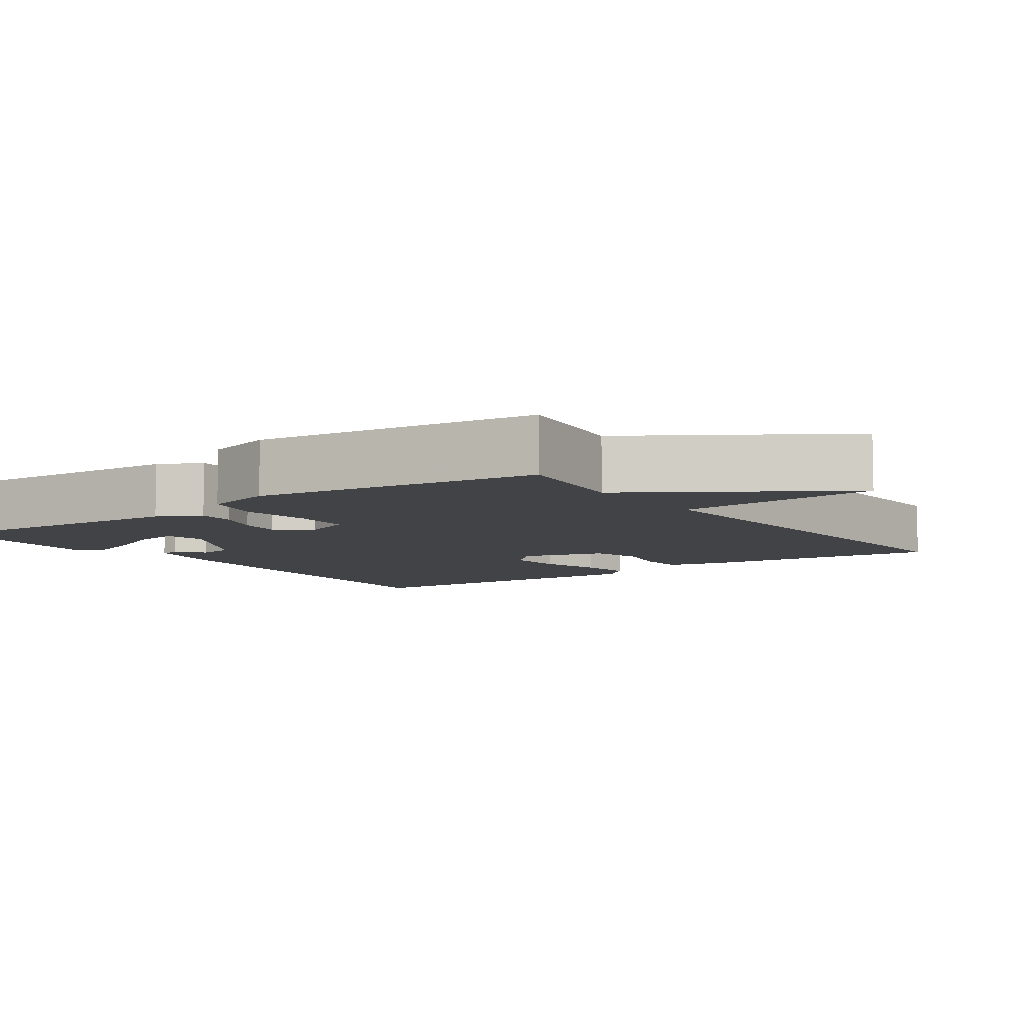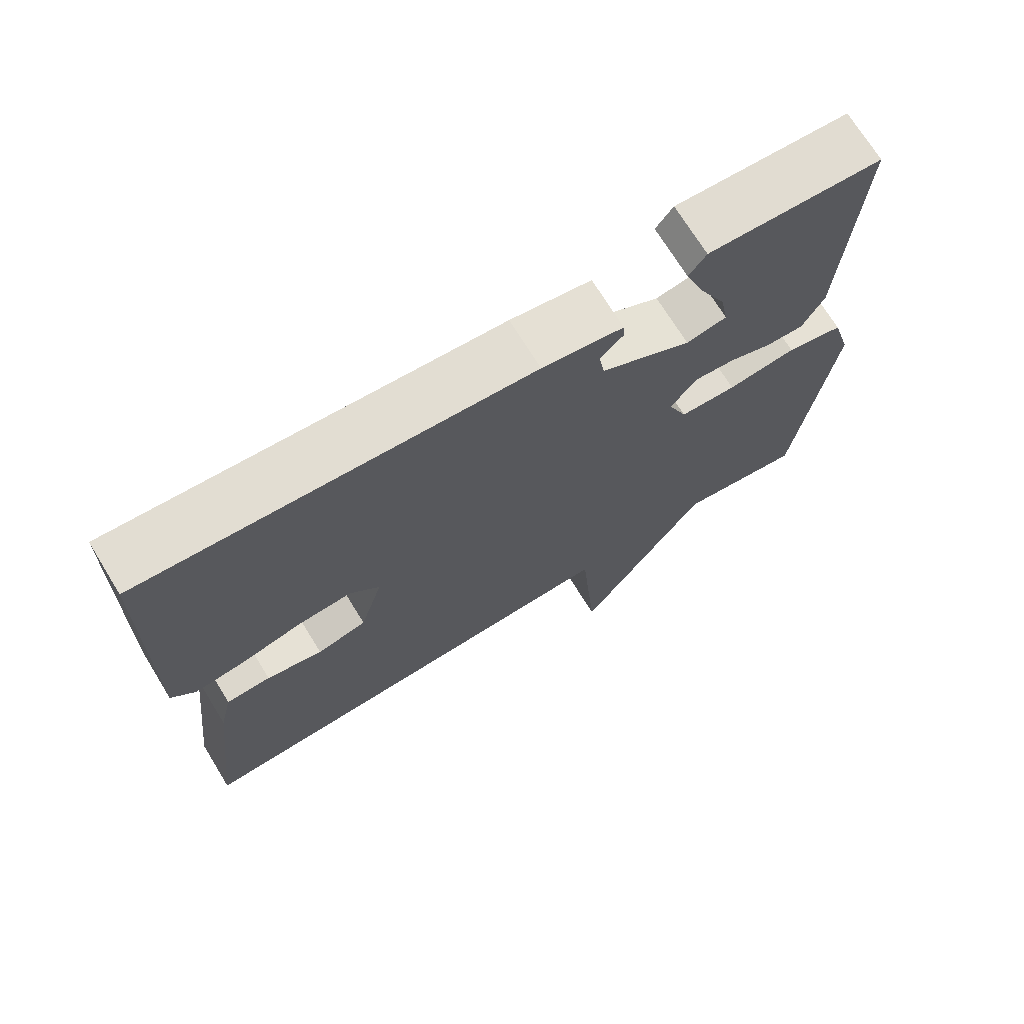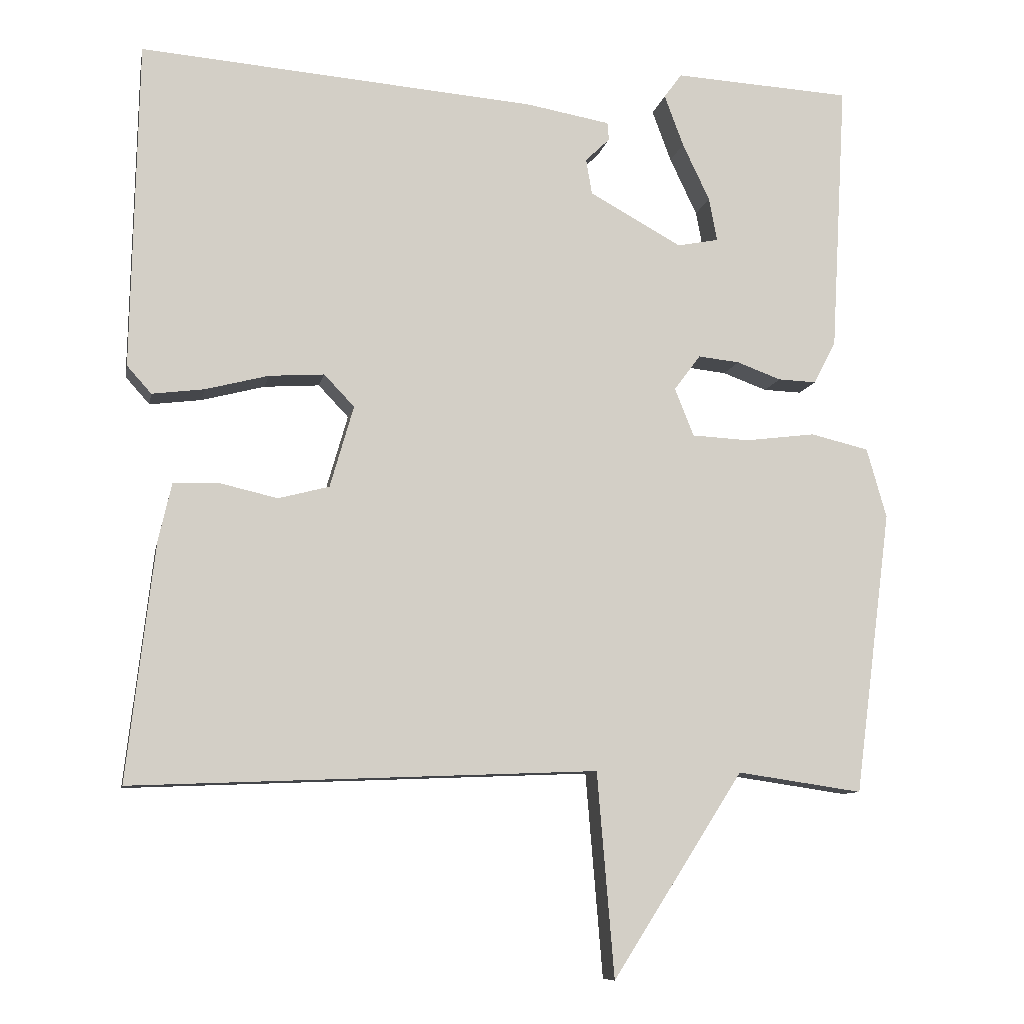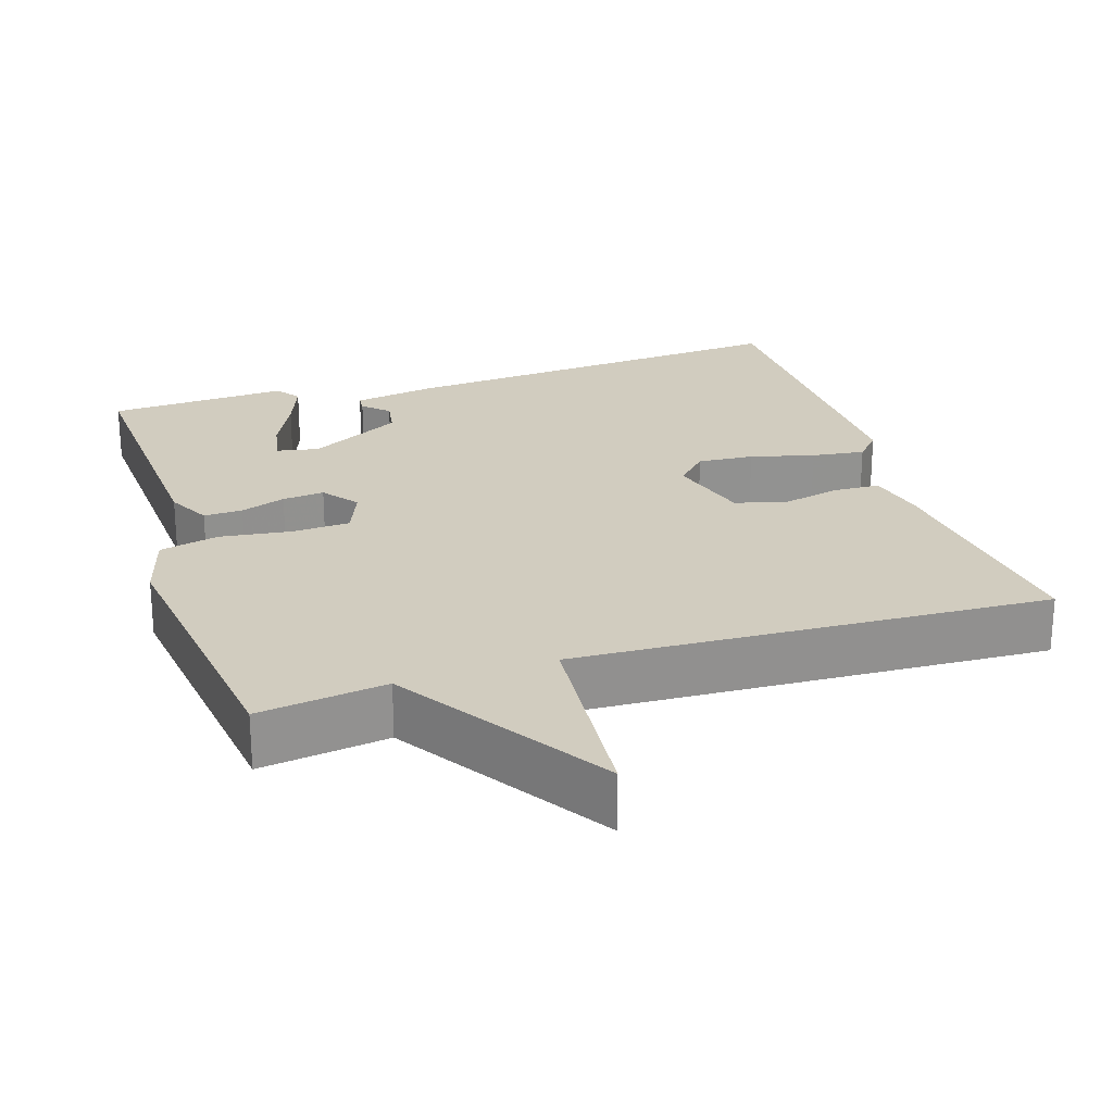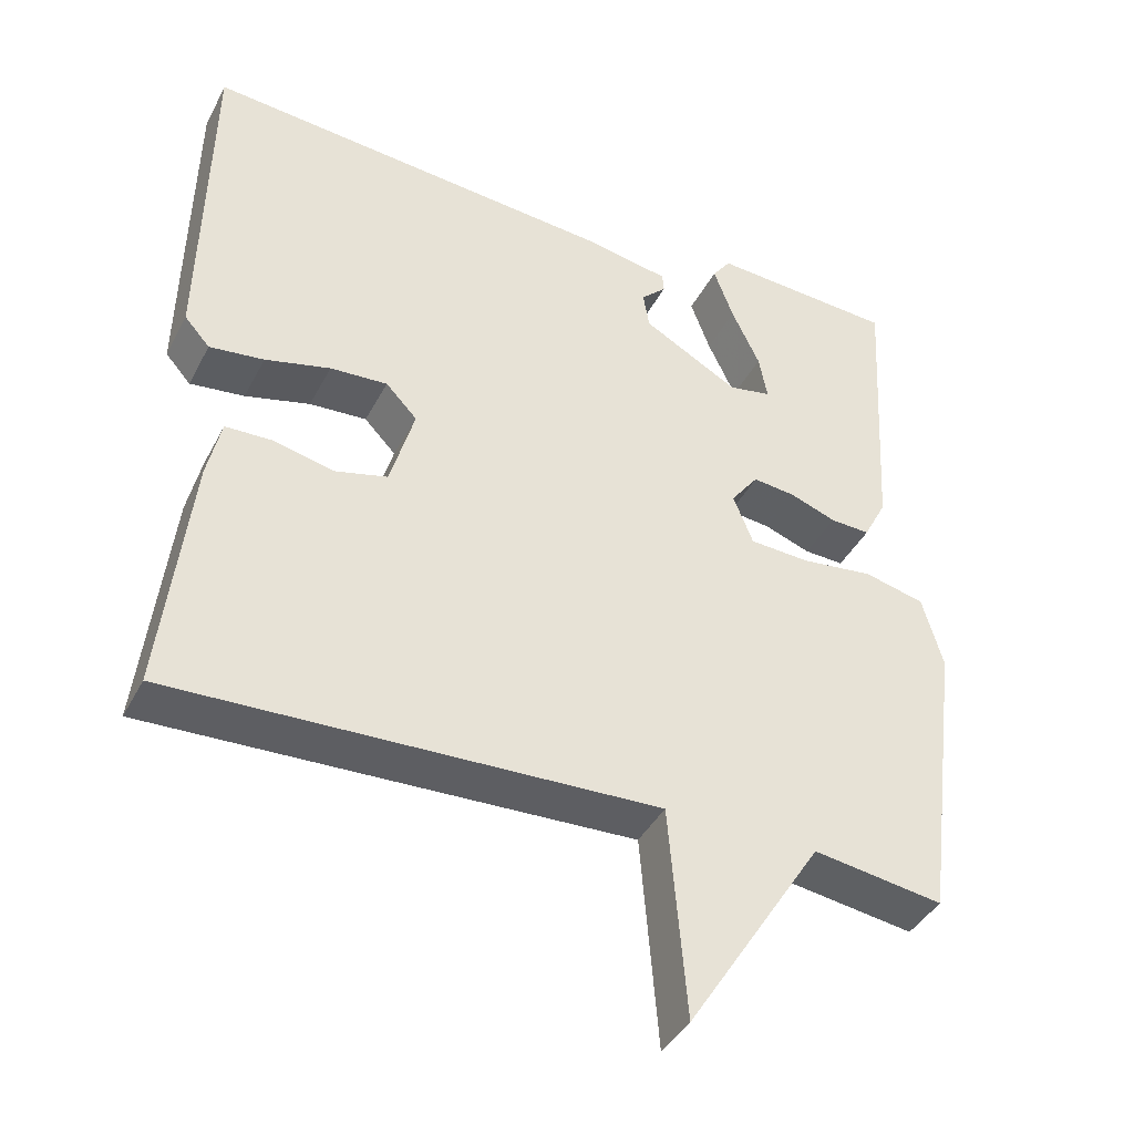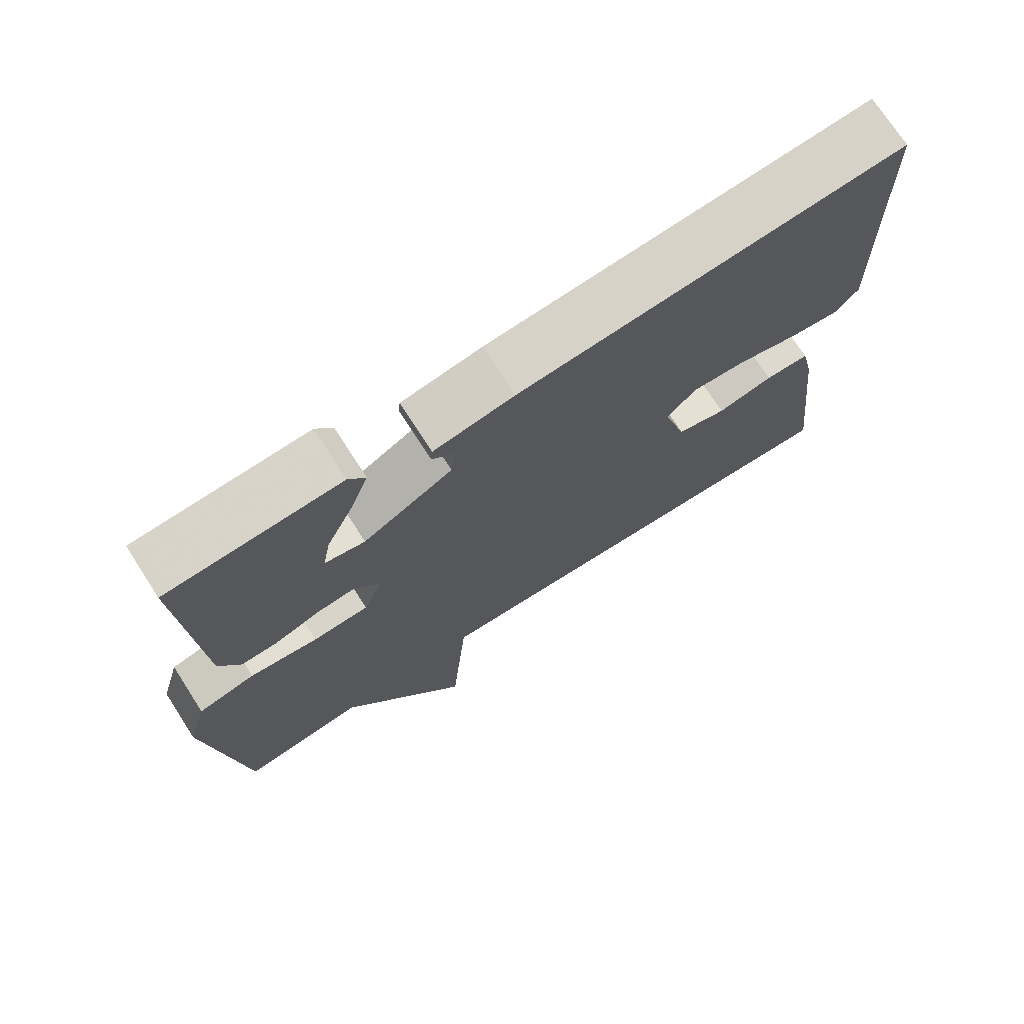
<metadata>
{"format":"obj","ext":"obj","renderer":"f3d","projection":"perspective","resolution":1024,"background":"white","views":[{"elev":-7.3,"azim":125.6,"up":"+Y"},{"elev":71.4,"azim":-31.6,"up":"+Z"},{"elev":-9.3,"azim":-10.8,"up":"+Z"},{"elev":24.1,"azim":162.4,"up":"+Y"},{"elev":-40.7,"azim":-25.6,"up":"+Z"},{"elev":72.8,"azim":147.2,"up":"+Z"}]}
</metadata>
<code>
v -0.5 0.07 0.5
v 0.038 0.07 0.456
v 0.151 0.07 0.436
v 0.153 0.07 0.412
v 0.12 0.07 0.38
v 0.128 0.07 0.332
v 0.253 0.07 0.263
v 0.309 0.07 0.274
v 0.298 0.07 0.333
v 0.261 0.07 0.411
v 0.235 0.07 0.481
v 0.259 0.07 0.514
v 0.5 0.07 0.5
v 0.479 0.07 0.132
v 0.449 0.07 0.074
v 0.397 0.07 0.076
v 0.337 0.07 0.098
v 0.281 0.07 0.104
v 0.245 0.07 0.056
v 0.271 0.07 -0.009
v 0.349 0.07 -0.013
v 0.444 0.07 -0.001
v 0.523 0.07 -0.02
v 0.55 0.07 -0.115
v 0.5 0.07 -0.5
v 0.33 0.07 -0.475
v 0.153 0.07 -0.752
v 0.13 0.07 -0.475
v -0.5 0.07 -0.5
v -0.463 0.07 -0.179
v -0.445 0.07 -0.1
v -0.383 0.07 -0.098
v -0.305 0.07 -0.116
v -0.236 0.07 -0.098
v -0.204 0.07 0.013
v -0.245 0.07 0.056
v -0.32 0.07 0.051
v -0.405 0.07 0.029
v -0.476 0.07 0.02
v -0.509 0.07 0.057
v -0.5 0 0.5
v 0.038 0 0.456
v 0.151 0 0.436
v 0.153 0 0.412
v 0.12 0 0.38
v 0.128 0 0.332
v 0.253 0 0.263
v 0.309 0 0.274
v 0.298 0 0.333
v 0.261 0 0.411
v 0.235 0 0.481
v 0.259 0 0.514
v 0.5 0 0.5
v 0.479 0 0.132
v 0.449 0 0.074
v 0.397 0 0.076
v 0.337 0 0.098
v 0.281 0 0.104
v 0.245 0 0.056
v 0.271 0 -0.009
v 0.349 0 -0.013
v 0.444 0 -0.001
v 0.523 0 -0.02
v 0.55 0 -0.115
v 0.5 0 -0.5
v 0.33 0 -0.475
v 0.153 0 -0.752
v 0.13 0 -0.475
v -0.5 0 -0.5
v -0.463 0 -0.179
v -0.445 0 -0.1
v -0.383 0 -0.098
v -0.305 0 -0.116
v -0.236 0 -0.098
v -0.204 0 0.013
v -0.245 0 0.056
v -0.32 0 0.051
v -0.405 0 0.029
v -0.476 0 0.02
v -0.509 0 0.057
f 3 4 5
f 2 3 5
f 1 2 5
f 40 1 5
f 39 40 5
f 38 39 5
f 37 38 5
f 36 37 5 6
f 35 36 6 7
f 34 35 7 8
f 31 32 33
f 30 31 33
f 29 30 33
f 28 29 33
f 28 33 34
f 26 27 28
f 26 28 34
f 25 26 34
f 24 25 34
f 23 24 34
f 22 23 34
f 21 22 34
f 20 21 34
f 19 20 34
f 18 19 34 8
f 15 16 17
f 14 15 17
f 13 14 17
f 13 17 18 8
f 11 12 13
f 10 11 13
f 9 10 13
f 8 9 13
f 45 44 43
f 45 43 42
f 45 42 41
f 45 41 80
f 45 80 79
f 45 79 78
f 45 78 77
f 46 45 77 76
f 47 46 76 75
f 48 47 75 74
f 73 72 71
f 73 71 70
f 73 70 69
f 73 69 68
f 74 73 68
f 68 67 66
f 74 68 66
f 74 66 65
f 74 65 64
f 74 64 63
f 74 63 62
f 74 62 61
f 74 61 60
f 74 60 59
f 48 74 59 58
f 57 56 55
f 57 55 54
f 57 54 53
f 48 58 57 53
f 53 52 51
f 53 51 50
f 53 50 49
f 53 49 48
f 1 41 42 2
f 2 42 43 3
f 3 43 44 4
f 4 44 45 5
f 5 45 46 6
f 6 46 47 7
f 7 47 48 8
f 8 48 49 9
f 9 49 50 10
f 10 50 51 11
f 11 51 52 12
f 12 52 53 13
f 13 53 54 14
f 14 54 55 15
f 15 55 56 16
f 16 56 57 17
f 17 57 58 18
f 18 58 59 19
f 19 59 60 20
f 20 60 61 21
f 21 61 62 22
f 22 62 63 23
f 23 63 64 24
f 24 64 65 25
f 25 65 66 26
f 26 66 67 27
f 27 67 68 28
f 28 68 69 29
f 29 69 70 30
f 30 70 71 31
f 31 71 72 32
f 32 72 73 33
f 33 73 74 34
f 34 74 75 35
f 35 75 76 36
f 36 76 77 37
f 37 77 78 38
f 38 78 79 39
f 39 79 80 40
f 40 80 41 1

</code>
